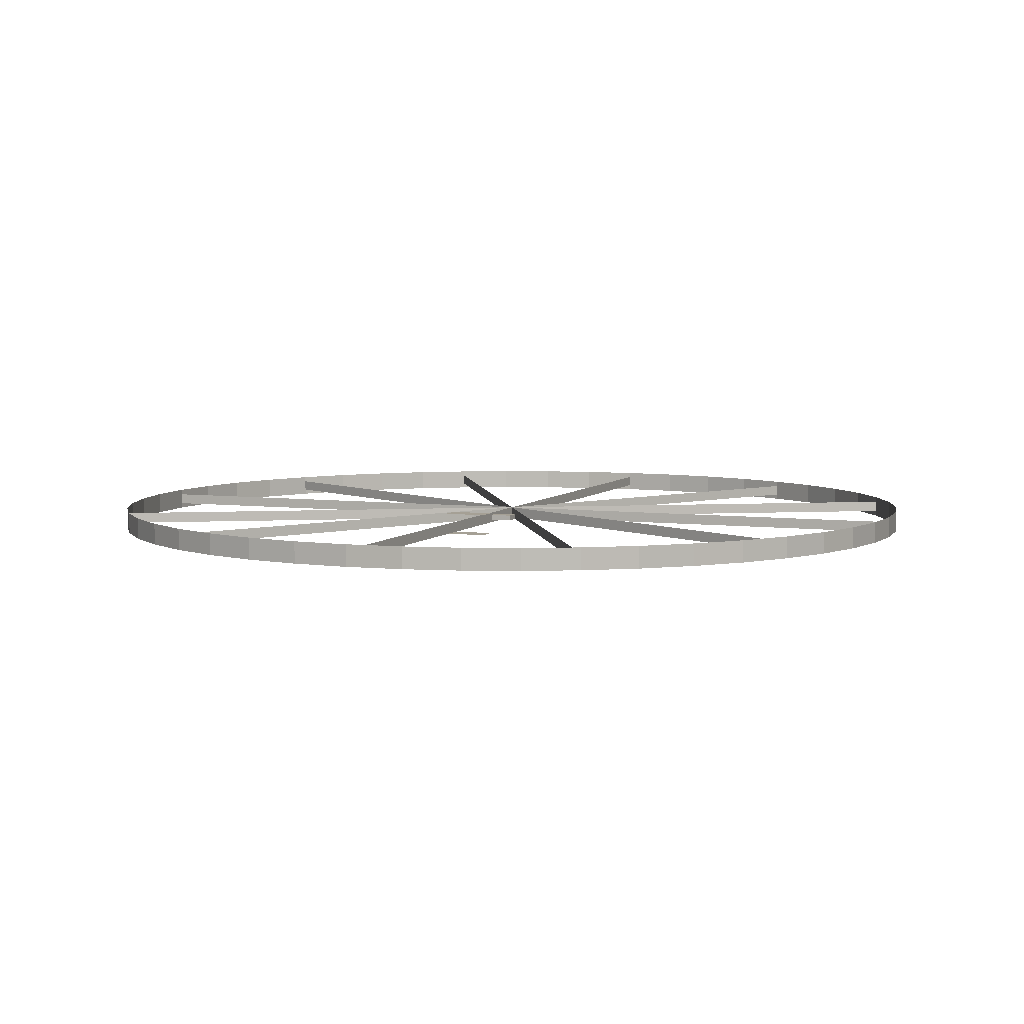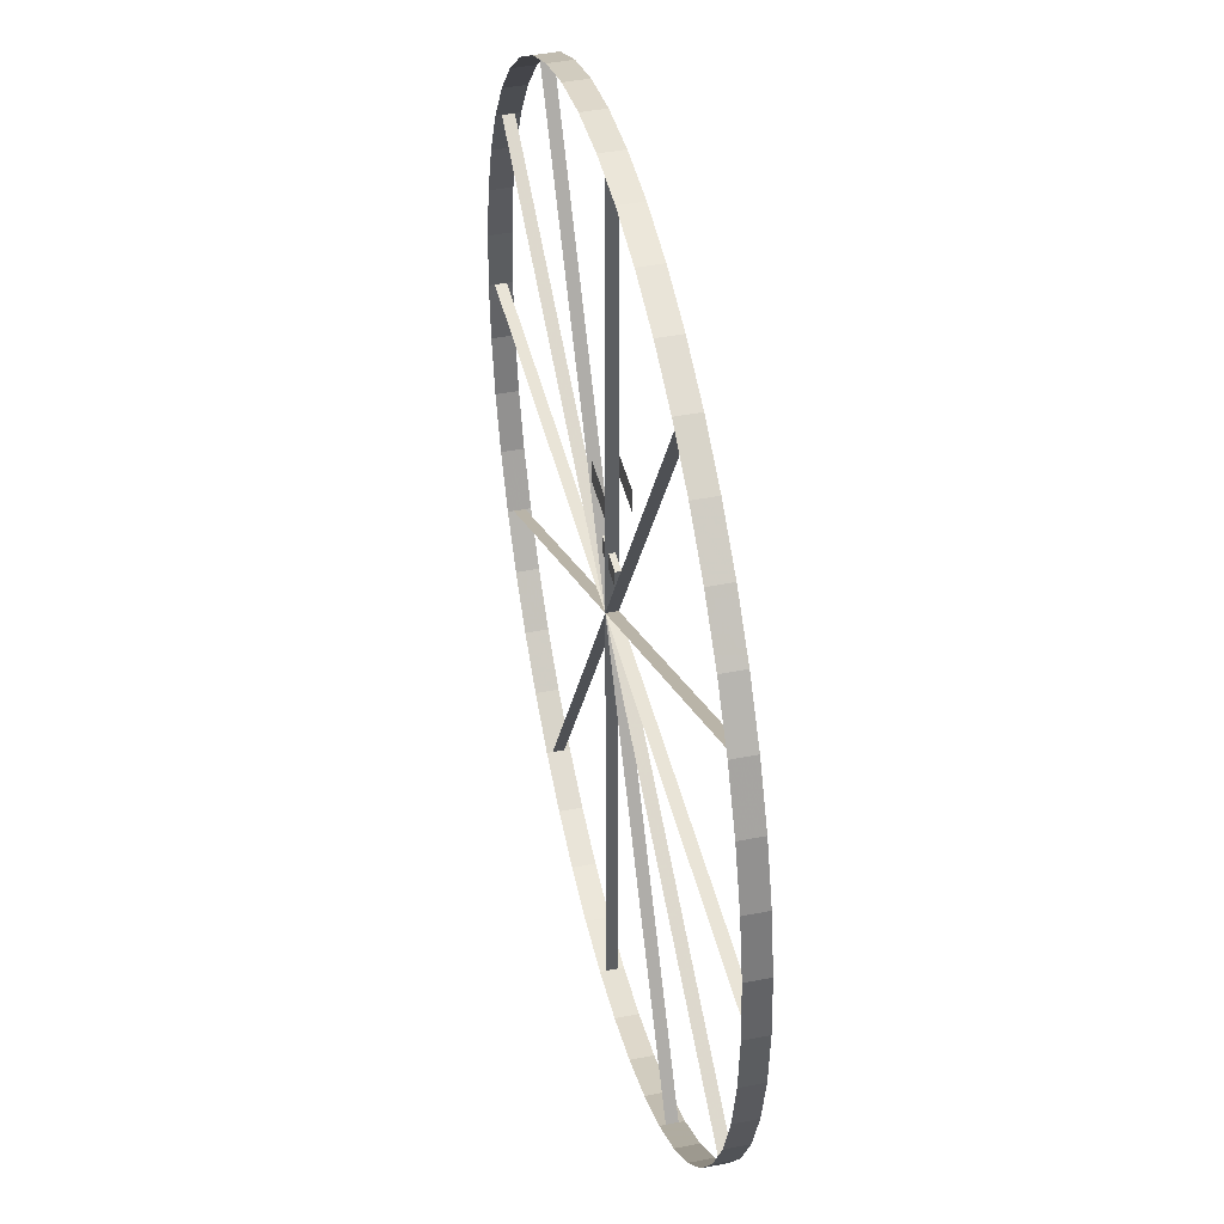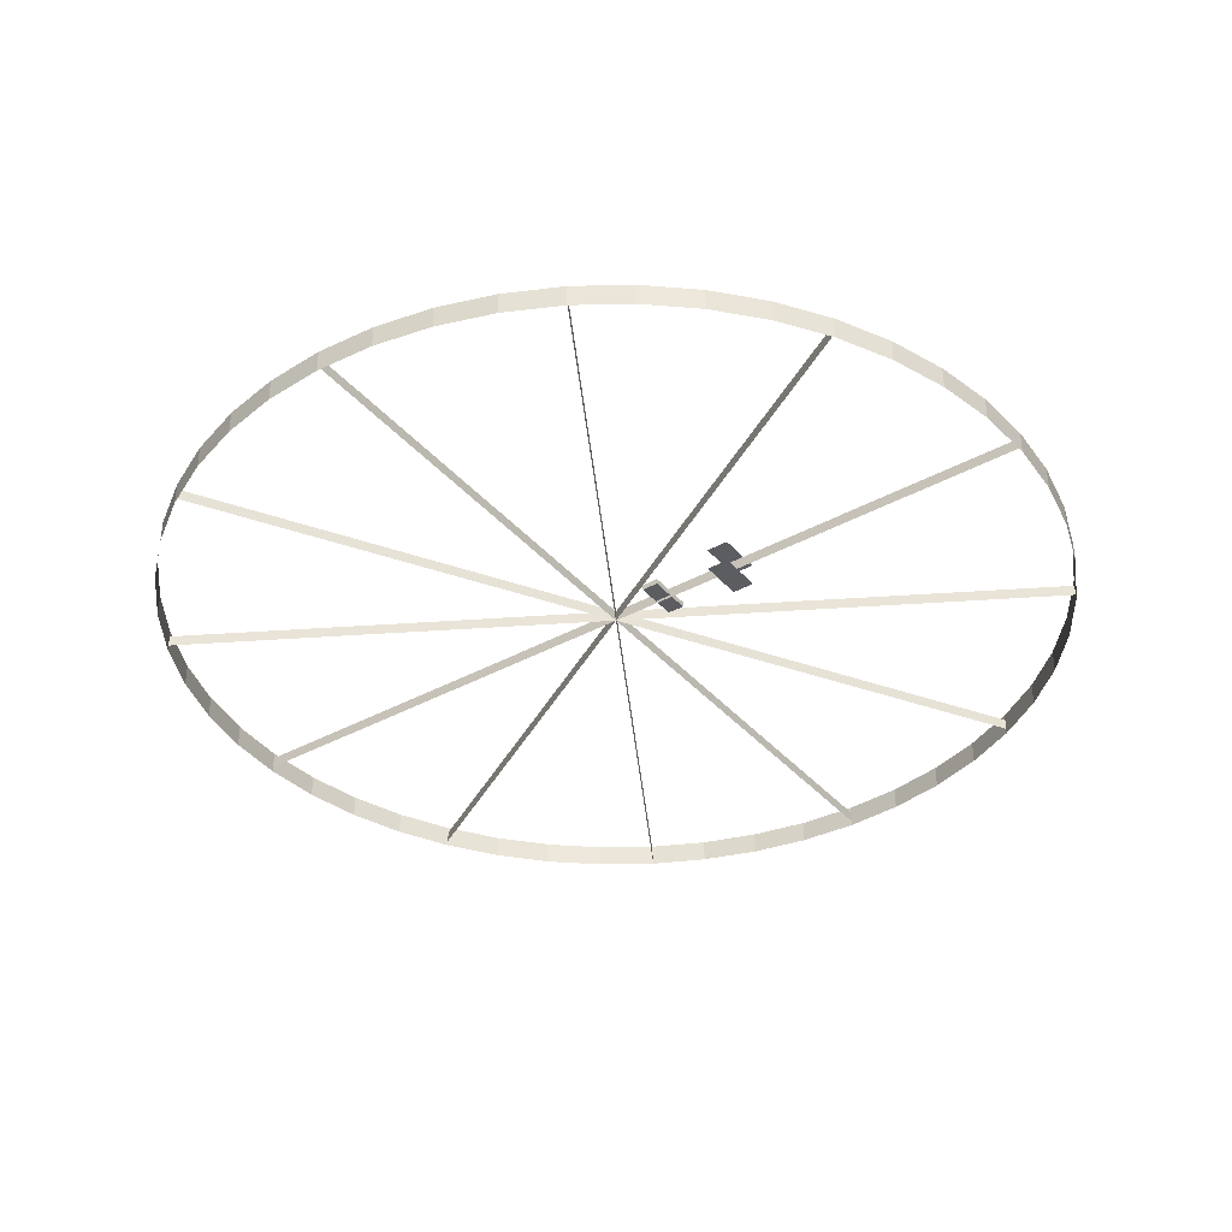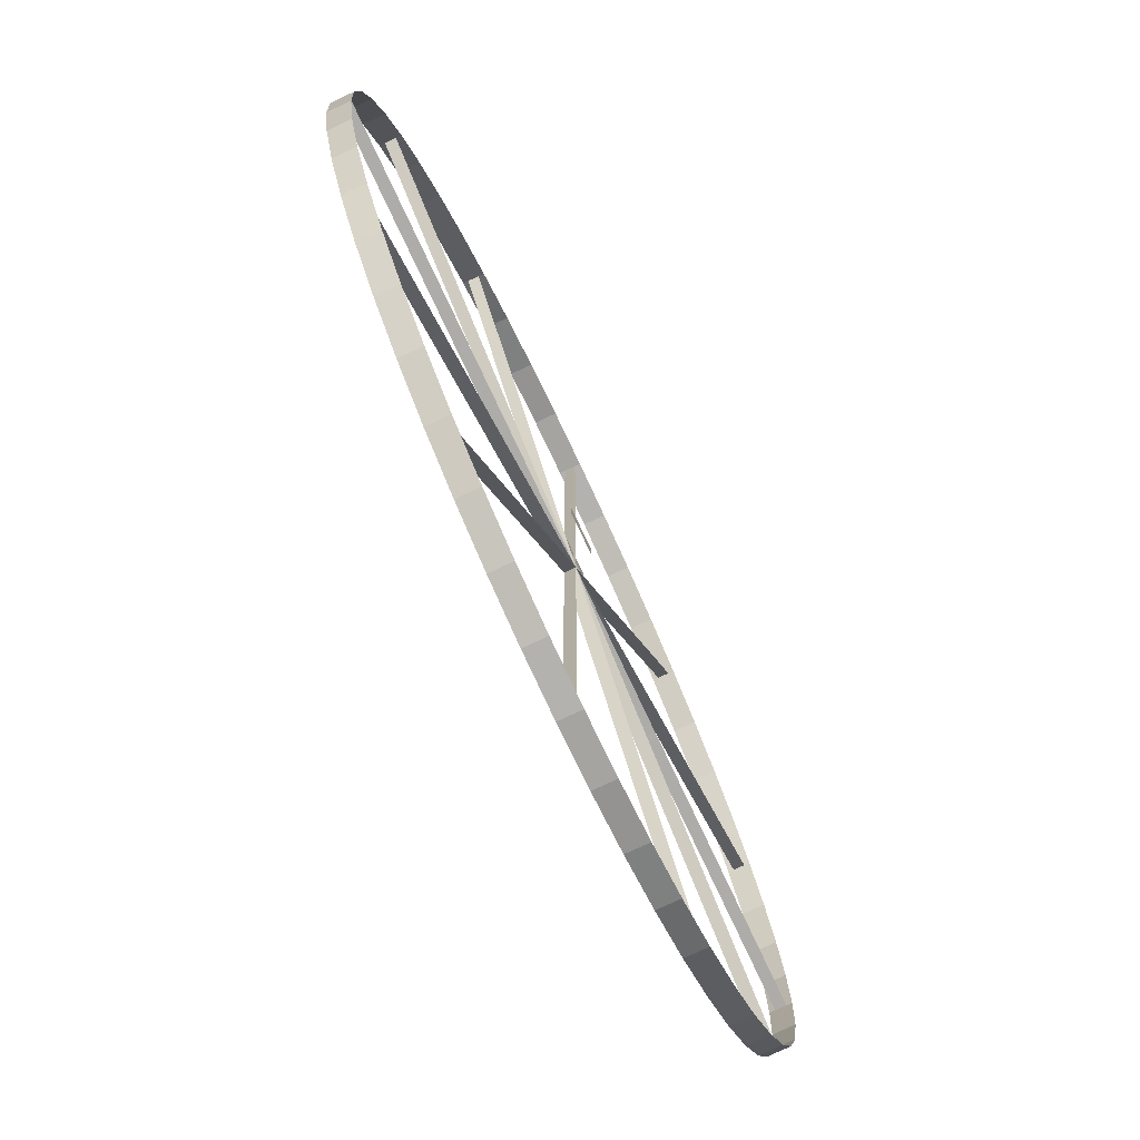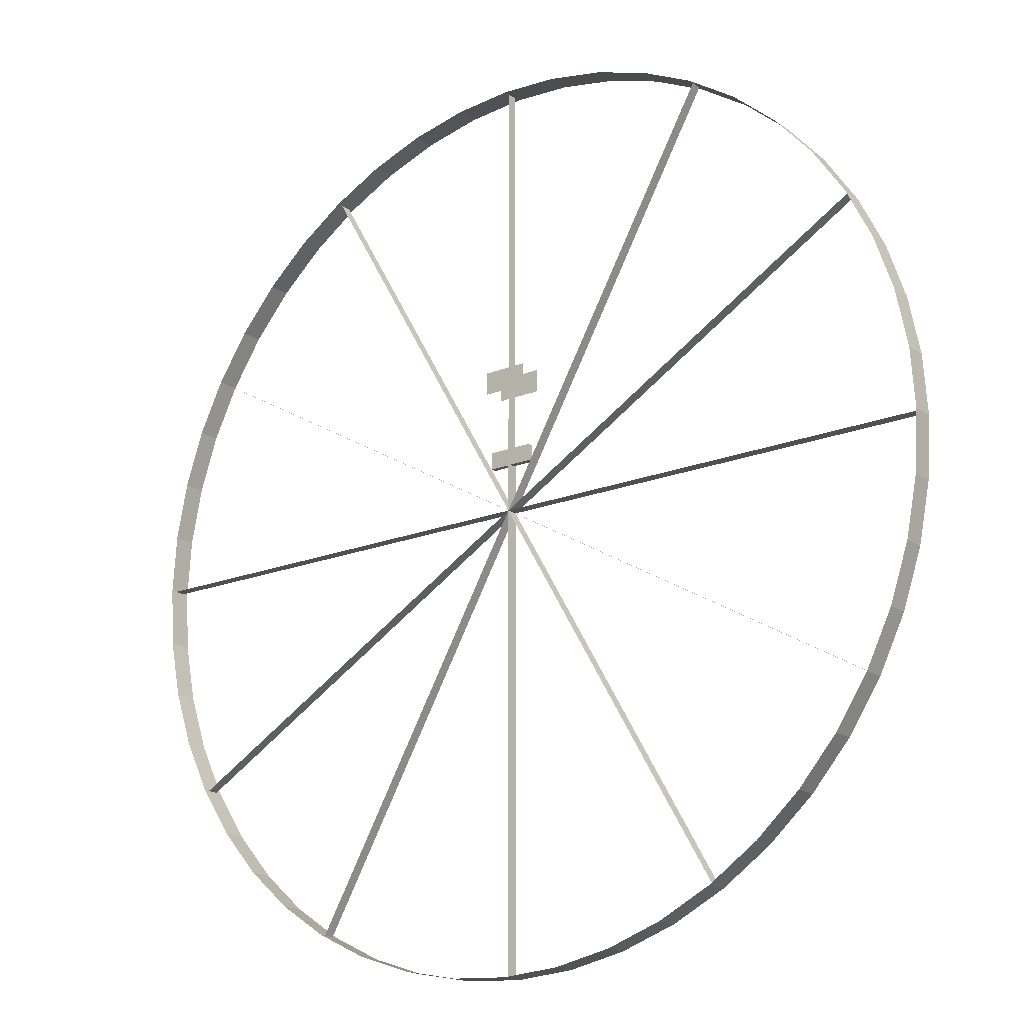
<metadata>
{"format":"obj","ext":"obj","renderer":"f3d","projection":"perspective","resolution":1024,"background":"white","views":[{"elev":5.9,"azim":21.4,"up":"+Y"},{"elev":43.4,"azim":-103.1,"up":"+Z"},{"elev":-37.2,"azim":-54.7,"up":"+Y"},{"elev":-76.6,"azim":115.1,"up":"+Z"},{"elev":-18.5,"azim":-142.4,"up":"+Z"}]}
</metadata>
<code>
v  5 -0.125 -0
v  4.957 -0.125 -0.654
v  4.83 -0.125 -1.294
v  4.62 -0.125 -1.912
v  4.33 -0.125 -2.5
v  3.966 -0.125 -3.045
v  3.535 -0.125 -3.535
v  3.045 -0.125 -3.966
v  2.5 -0.125 -4.33
v  1.912 -0.125 -4.62
v  1.294 -0.125 -4.83
v  0.654 -0.125 -4.957
v  -0 -0.125 -5
v  -0.654 -0.125 -4.957
v  -1.294 -0.125 -4.83
v  -1.912 -0.125 -4.62
v  -2.5 -0.125 -4.33
v  -3.045 -0.125 -3.966
v  -3.535 -0.125 -3.535
v  -3.966 -0.125 -3.045
v  -4.33 -0.125 -2.5
v  -4.62 -0.125 -1.912
v  -4.83 -0.125 -1.294
v  -4.957 -0.125 -0.654
v  -5 -0.125 0
v  -4.957 -0.125 0.654
v  -4.83 -0.125 1.294
v  -4.62 -0.125 1.912
v  -4.33 -0.125 2.5
v  -3.966 -0.125 3.045
v  -3.535 -0.125 3.535
v  -3.045 -0.125 3.966
v  -2.5 -0.125 4.33
v  -1.912 -0.125 4.62
v  -1.294 -0.125 4.83
v  -0.654 -0.125 4.957
v  0 -0.125 5
v  0.654 -0.125 4.957
v  1.294 -0.125 4.83
v  1.912 -0.125 4.62
v  2.5 -0.125 4.33
v  3.045 -0.125 3.966
v  3.535 -0.125 3.535
v  3.966 -0.125 3.045
v  4.33 -0.125 2.5
v  4.62 -0.125 1.912
v  4.83 -0.125 1.294
v  4.957 -0.125 0.654
v  5 0.125 -0
v  4.957 0.125 -0.654
v  4.83 0.125 -1.294
v  4.62 0.125 -1.912
v  4.33 0.125 -2.5
v  3.966 0.125 -3.045
v  3.535 0.125 -3.535
v  3.045 0.125 -3.966
v  2.5 0.125 -4.33
v  1.912 0.125 -4.62
v  1.294 0.125 -4.83
v  0.654 0.125 -4.957
v  -0 0.125 -5
v  -0.654 0.125 -4.957
v  -1.294 0.125 -4.83
v  -1.912 0.125 -4.62
v  -2.5 0.125 -4.33
v  -3.045 0.125 -3.966
v  -3.535 0.125 -3.535
v  -3.966 0.125 -3.045
v  -4.33 0.125 -2.5
v  -4.62 0.125 -1.912
v  -4.83 0.125 -1.294
v  -4.957 0.125 -0.654
v  -5 0.125 0
v  -4.957 0.125 0.654
v  -4.83 0.125 1.294
v  -4.62 0.125 1.912
v  -4.33 0.125 2.5
v  -3.966 0.125 3.045
v  -3.535 0.125 3.535
v  -3.045 0.125 3.966
v  -2.5 0.125 4.33
v  -1.912 0.125 4.62
v  -1.294 0.125 4.83
v  -0.654 0.125 4.957
v  0 0.125 5
v  0.654 0.125 4.957
v  1.294 0.125 4.83
v  1.912 0.125 4.62
v  2.5 0.125 4.33
v  3.045 0.125 3.966
v  3.535 0.125 3.535
v  3.966 0.125 3.045
v  4.33 0.125 2.5
v  4.62 0.125 1.912
v  4.83 0.125 1.294
v  4.957 0.125 0.654
v  5 -0.125 -0
v  4.957 -0.125 -0.654
v  4.83 -0.125 -1.294
v  4.62 -0.125 -1.912
v  4.33 -0.125 -2.5
v  3.966 -0.125 -3.045
v  3.535 -0.125 -3.535
v  3.045 -0.125 -3.966
v  2.5 -0.125 -4.33
v  1.912 -0.125 -4.62
v  1.294 -0.125 -4.83
v  0.654 -0.125 -4.957
v  -0 -0.125 -5
v  -0.654 -0.125 -4.957
v  -1.294 -0.125 -4.83
v  -1.912 -0.125 -4.62
v  -2.5 -0.125 -4.33
v  -3.045 -0.125 -3.966
v  -3.535 -0.125 -3.535
v  -3.966 -0.125 -3.045
v  -4.33 -0.125 -2.5
v  -4.62 -0.125 -1.912
v  -4.83 -0.125 -1.294
v  -4.957 -0.125 -0.654
v  -5 -0.125 0
v  -4.957 -0.125 0.654
v  -4.83 -0.125 1.294
v  -4.62 -0.125 1.912
v  -4.33 -0.125 2.5
v  -3.966 -0.125 3.045
v  -3.535 -0.125 3.535
v  -3.045 -0.125 3.966
v  -2.5 -0.125 4.33
v  -1.912 -0.125 4.62
v  -1.294 -0.125 4.83
v  -0.654 -0.125 4.957
v  0 -0.125 5
v  0.654 -0.125 4.957
v  1.294 -0.125 4.83
v  1.912 -0.125 4.62
v  2.5 -0.125 4.33
v  3.045 -0.125 3.966
v  3.535 -0.125 3.535
v  3.966 -0.125 3.045
v  4.33 -0.125 2.5
v  4.62 -0.125 1.912
v  4.83 -0.125 1.294
v  4.957 -0.125 0.654
v  5 0.125 -0
v  4.957 0.125 -0.654
v  4.83 0.125 -1.294
v  4.62 0.125 -1.912
v  4.33 0.125 -2.5
v  3.966 0.125 -3.045
v  3.535 0.125 -3.535
v  3.045 0.125 -3.966
v  2.5 0.125 -4.33
v  1.912 0.125 -4.62
v  1.294 0.125 -4.83
v  0.654 0.125 -4.957
v  -0 0.125 -5
v  -0.654 0.125 -4.957
v  -1.294 0.125 -4.83
v  -1.912 0.125 -4.62
v  -2.5 0.125 -4.33
v  -3.045 0.125 -3.966
v  -3.535 0.125 -3.535
v  -3.966 0.125 -3.045
v  -4.33 0.125 -2.5
v  -4.62 0.125 -1.912
v  -4.83 0.125 -1.294
v  -4.957 0.125 -0.654
v  -5 0.125 0
v  -4.957 0.125 0.654
v  -4.83 0.125 1.294
v  -4.62 0.125 1.912
v  -4.33 0.125 2.5
v  -3.966 0.125 3.045
v  -3.535 0.125 3.535
v  -3.045 0.125 3.966
v  -2.5 0.125 4.33
v  -1.912 0.125 4.62
v  -1.294 0.125 4.83
v  -0.654 0.125 4.957
v  0 0.125 5
v  0.654 0.125 4.957
v  1.294 0.125 4.83
v  1.912 0.125 4.62
v  2.5 0.125 4.33
v  3.045 0.125 3.966
v  3.535 0.125 3.535
v  3.966 0.125 3.045
v  4.33 0.125 2.5
v  4.62 0.125 1.912
v  4.83 0.125 1.294
v  4.957 0.125 0.654
v  -5 -0.0625 0
v  -5 0.0625 0
v  -0 -0.0625 0
v  -0 0.0625 0
v  -5 -0.0625 0
v  -5 0.0625 0
v  -0 0.0625 0
v  -0 -0.0625 0
v  5 -0.0625 -0
v  5 0.0625 -0
v  0 -0.0625 -0
v  0 0.0625 -0
v  5 -0.0625 -0
v  5 0.0625 -0
v  0 0.0625 -0
v  0 -0.0625 -0
v  -2.5 -0.0625 -4.33
v  -2.5 0.0625 -4.33
v  -0 -0.0625 -0
v  -0 0.0625 -0
v  -2.5 -0.0625 -4.33
v  -2.5 0.0625 -4.33
v  -0 0.0625 -0
v  -0 -0.0625 -0
v  2.5 -0.0625 4.33
v  2.5 0.0625 4.33
v  0 -0.0625 0
v  0 0.0625 0
v  2.5 -0.0625 4.33
v  2.5 0.0625 4.33
v  0 0.0625 0
v  0 -0.0625 0
v  -2.5 -0.0625 4.33
v  -2.5 0.0625 4.33
v  -0 -0.0625 0
v  -0 0.0625 0
v  -2.5 -0.0625 4.33
v  -2.5 0.0625 4.33
v  -0 0.0625 0
v  -0 -0.0625 0
v  2.5 -0.0625 -4.33
v  2.5 0.0625 -4.33
v  0 -0.0625 -0
v  0 0.0625 -0
v  2.5 -0.0625 -4.33
v  2.5 0.0625 -4.33
v  0 0.0625 -0
v  0 -0.0625 -0
v  -4.33 -0.0625 -2.5
v  -4.33 0.0625 -2.5
v  -0 -0.0625 -0
v  -0 0.0625 -0
v  -4.33 -0.0625 -2.5
v  -4.33 0.0625 -2.5
v  -0 0.0625 -0
v  -0 -0.0625 -0
v  4.33 -0.0625 2.5
v  4.33 0.0625 2.5
v  0 -0.0625 0
v  0 0.0625 0
v  4.33 -0.0625 2.5
v  4.33 0.0625 2.5
v  0 0.0625 0
v  0 -0.0625 0
v  -0 -0.0625 -5
v  -0 0.0625 -5
v  -0 -0.0625 -0
v  -0 0.0625 -0
v  -0 -0.0625 -5
v  -0 0.0625 -5
v  -0 0.0625 -0
v  -0 -0.0625 -0
v  0 -0.0625 5
v  0 0.0625 5
v  0 -0.0625 0
v  0 0.0625 0
v  0 -0.0625 5
v  0 0.0625 5
v  0 0.0625 0
v  0 -0.0625 0
v  -4.33 -0.0625 2.5
v  -4.33 0.0625 2.5
v  -0 -0.0625 0
v  -0 0.0625 0
v  -4.33 -0.0625 2.5
v  -4.33 0.0625 2.5
v  -0 0.0625 0
v  -0 -0.0625 0
v  4.33 -0.0625 -2.5
v  4.33 0.0625 -2.5
v  0 -0.0625 -0
v  0 0.0625 -0
v  4.33 -0.0625 -2.5
v  4.33 0.0625 -2.5
v  0 0.0625 -0
v  0 -0.0625 -0
g Range_005
f 50 49 1
f 1 2 50
f 51 50 2
f 2 3 51
f 52 51 3
f 3 4 52
f 53 52 4
f 4 5 53
f 54 53 5
f 5 6 54
f 55 54 6
f 6 7 55
f 56 55 7
f 7 8 56
f 57 56 8
f 8 9 57
f 58 57 9
f 9 10 58
f 59 58 10
f 10 11 59
f 60 59 11
f 11 12 60
f 61 60 12
f 12 13 61
f 62 61 13
f 13 14 62
f 63 62 14
f 14 15 63
f 64 63 15
f 15 16 64
f 65 64 16
f 16 17 65
f 66 65 17
f 17 18 66
f 67 66 18
f 18 19 67
f 68 67 19
f 19 20 68
f 69 68 20
f 20 21 69
f 70 69 21
f 21 22 70
f 71 70 22
f 22 23 71
f 72 71 23
f 23 24 72
f 73 72 24
f 24 25 73
f 74 73 25
f 25 26 74
f 75 74 26
f 26 27 75
f 76 75 27
f 27 28 76
f 77 76 28
f 28 29 77
f 78 77 29
f 29 30 78
f 79 78 30
f 30 31 79
f 80 79 31
f 31 32 80
f 81 80 32
f 32 33 81
f 82 81 33
f 33 34 82
f 83 82 34
f 34 35 83
f 84 83 35
f 35 36 84
f 85 84 36
f 36 37 85
f 86 85 37
f 37 38 86
f 87 86 38
f 38 39 87
f 88 87 39
f 39 40 88
f 89 88 40
f 40 41 89
f 90 89 41
f 41 42 90
f 91 90 42
f 42 43 91
f 92 91 43
f 43 44 92
f 93 92 44
f 44 45 93
f 94 93 45
f 45 46 94
f 95 94 46
f 46 47 95
f 96 95 47
f 47 48 96
f 49 96 48
f 48 1 49
f 146 98 97
f 97 145 146
f 147 99 98
f 98 146 147
f 148 100 99
f 99 147 148
f 149 101 100
f 100 148 149
f 150 102 101
f 101 149 150
f 151 103 102
f 102 150 151
f 152 104 103
f 103 151 152
f 153 105 104
f 104 152 153
f 154 106 105
f 105 153 154
f 155 107 106
f 106 154 155
f 156 108 107
f 107 155 156
f 157 109 108
f 108 156 157
f 158 110 109
f 109 157 158
f 159 111 110
f 110 158 159
f 160 112 111
f 111 159 160
f 161 113 112
f 112 160 161
f 162 114 113
f 113 161 162
f 163 115 114
f 114 162 163
f 164 116 115
f 115 163 164
f 165 117 116
f 116 164 165
f 166 118 117
f 117 165 166
f 167 119 118
f 118 166 167
f 168 120 119
f 119 167 168
f 169 121 120
f 120 168 169
f 170 122 121
f 121 169 170
f 171 123 122
f 122 170 171
f 172 124 123
f 123 171 172
f 173 125 124
f 124 172 173
f 174 126 125
f 125 173 174
f 175 127 126
f 126 174 175
f 176 128 127
f 127 175 176
f 177 129 128
f 128 176 177
f 178 130 129
f 129 177 178
f 179 131 130
f 130 178 179
f 180 132 131
f 131 179 180
f 181 133 132
f 132 180 181
f 182 134 133
f 133 181 182
f 183 135 134
f 134 182 183
f 184 136 135
f 135 183 184
f 185 137 136
f 136 184 185
f 186 138 137
f 137 185 186
f 187 139 138
f 138 186 187
f 188 140 139
f 139 187 188
f 189 141 140
f 140 188 189
f 190 142 141
f 141 189 190
f 191 143 142
f 142 190 191
f 192 144 143
f 143 191 192
f 145 97 144
f 144 192 145
f 196 194 193
f 193 195 196
f 199 200 197
f 197 198 199
f 204 202 201
f 201 203 204
f 207 208 205
f 205 206 207
f 212 210 209
f 209 211 212
f 215 216 213
f 213 214 215
f 220 218 217
f 217 219 220
f 223 224 221
f 221 222 223
f 228 226 225
f 225 227 228
f 231 232 229
f 229 230 231
f 236 234 233
f 233 235 236
f 239 240 237
f 237 238 239
f 244 242 241
f 241 243 244
f 247 248 245
f 245 246 247
f 252 250 249
f 249 251 252
f 255 256 253
f 253 254 255
f 260 258 257
f 257 259 260
f 263 264 261
f 261 262 263
f 268 266 265
f 265 267 268
f 271 272 269
f 269 270 271
f 276 274 273
f 273 275 276
f 279 280 277
f 277 278 279
f 284 282 281
f 281 283 284
f 287 288 285
f 285 286 287
v  -0.25 0.125 1.625
v  0.25 0.125 1.625
v  -0.25 0.125 1.375
v  0.25 0.125 1.375
v  0.25 -0.125 1.625
v  -0.25 -0.125 1.625
v  0.25 -0.125 1.375
v  -0.25 -0.125 1.375
v  -0.25 -0.0313 0.7188
v  0.25 -0.0313 0.7188
v  -0.25 -0.0313 0.5312
v  0.25 -0.0313 0.5313
v  -0.25 0.0313 0.7188
v  0.25 0.0313 0.7188
v  -0.25 0.0313 0.5312
v  0.25 0.0313 0.5313
v  -0.25 -0.0313 0.7188
v  -0.25 -0.0313 0.7188
v  0.25 -0.0313 0.7188
v  0.25 -0.0313 0.7188
v  -0.25 -0.0313 0.5312
v  -0.25 -0.0313 0.5312
v  0.25 -0.0313 0.5313
v  0.25 -0.0313 0.5313
v  -0.25 0.0313 0.7188
v  -0.25 0.0313 0.7188
v  0.25 0.0313 0.7188
v  0.25 0.0313 0.7188
v  -0.25 0.0313 0.5312
v  -0.25 0.0313 0.5312
v  0.25 0.0313 0.5313
v  0.25 0.0313 0.5313
g Indicator_005
f 289 290 292
f 292 291 289
f 293 294 296
f 296 295 293
f 306 310 300
f 300 298 306
f 313 315 319
f 319 317 313
f 297 308 316
f 316 301 297
f 307 312 320
f 320 302 307
f 311 309 318
f 318 304 311
f 299 305 314
f 314 303 299

</code>
